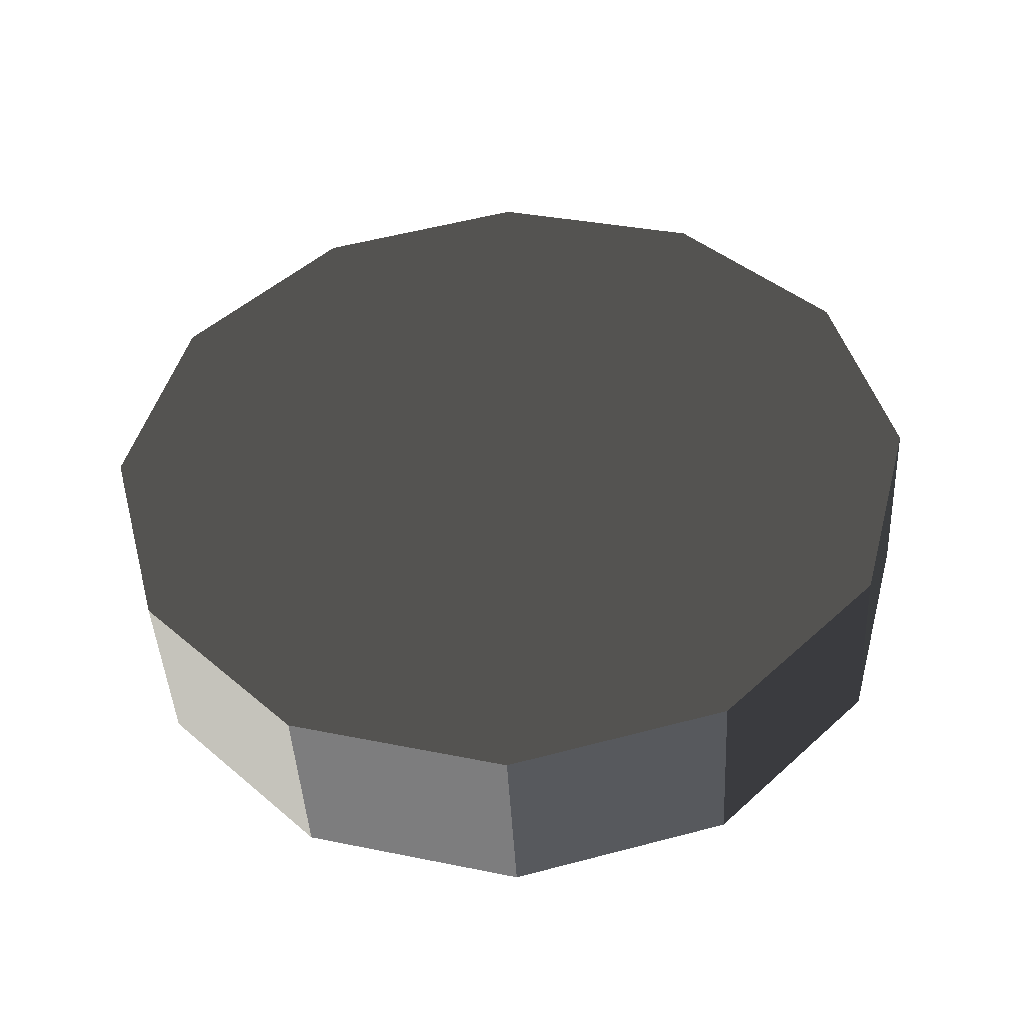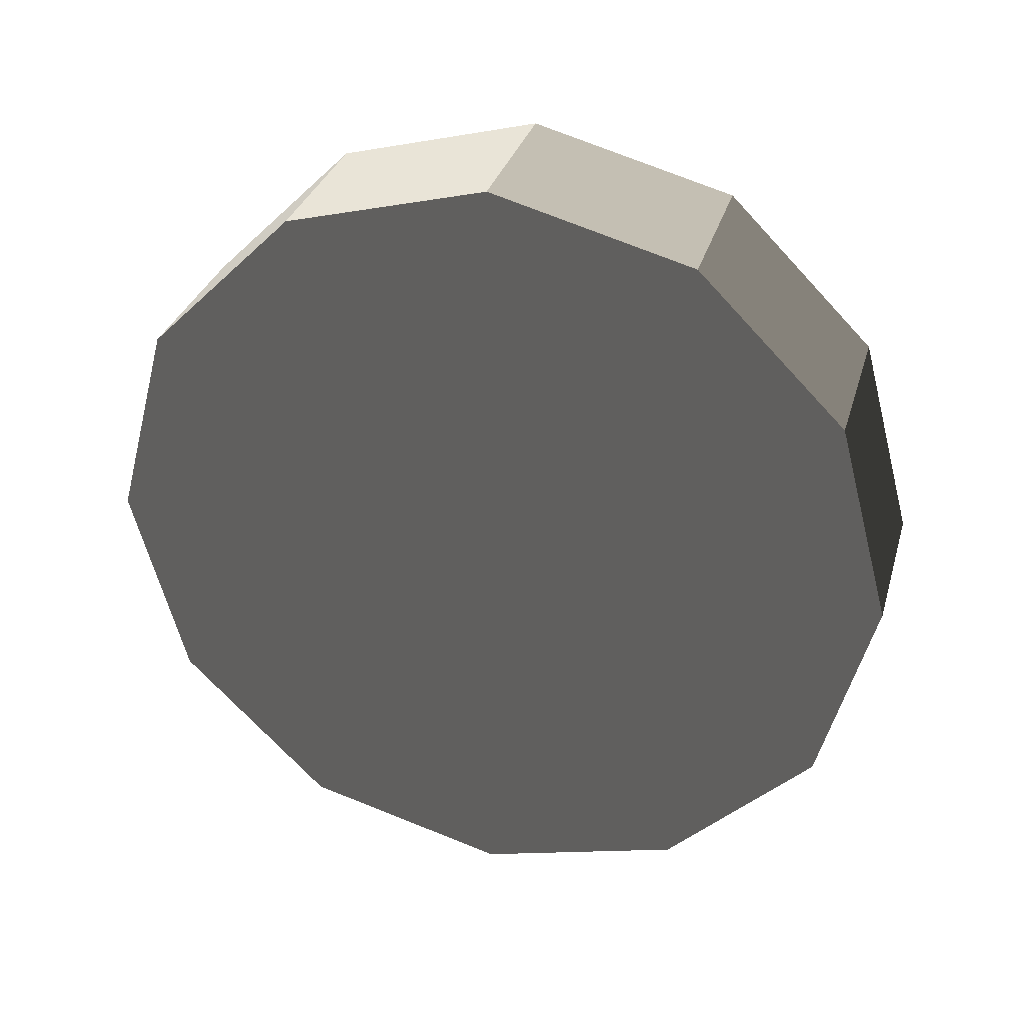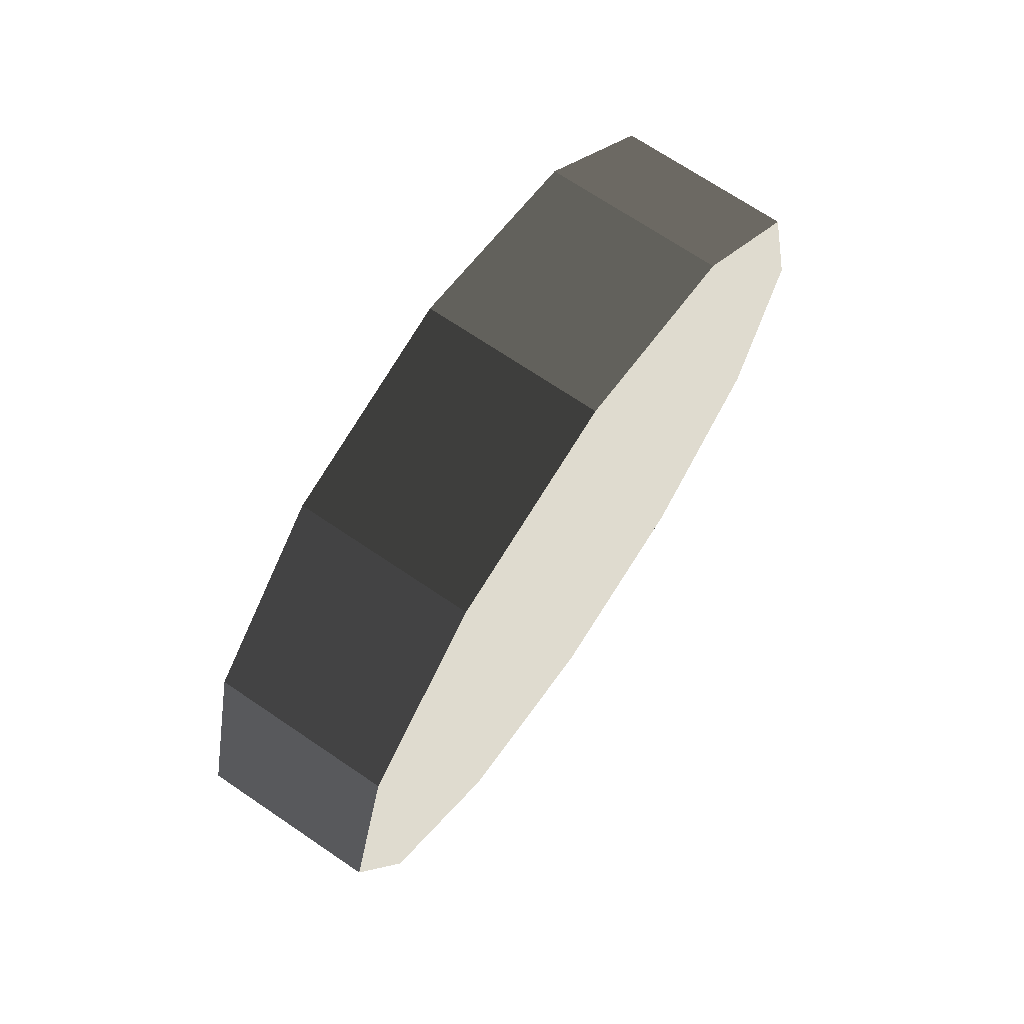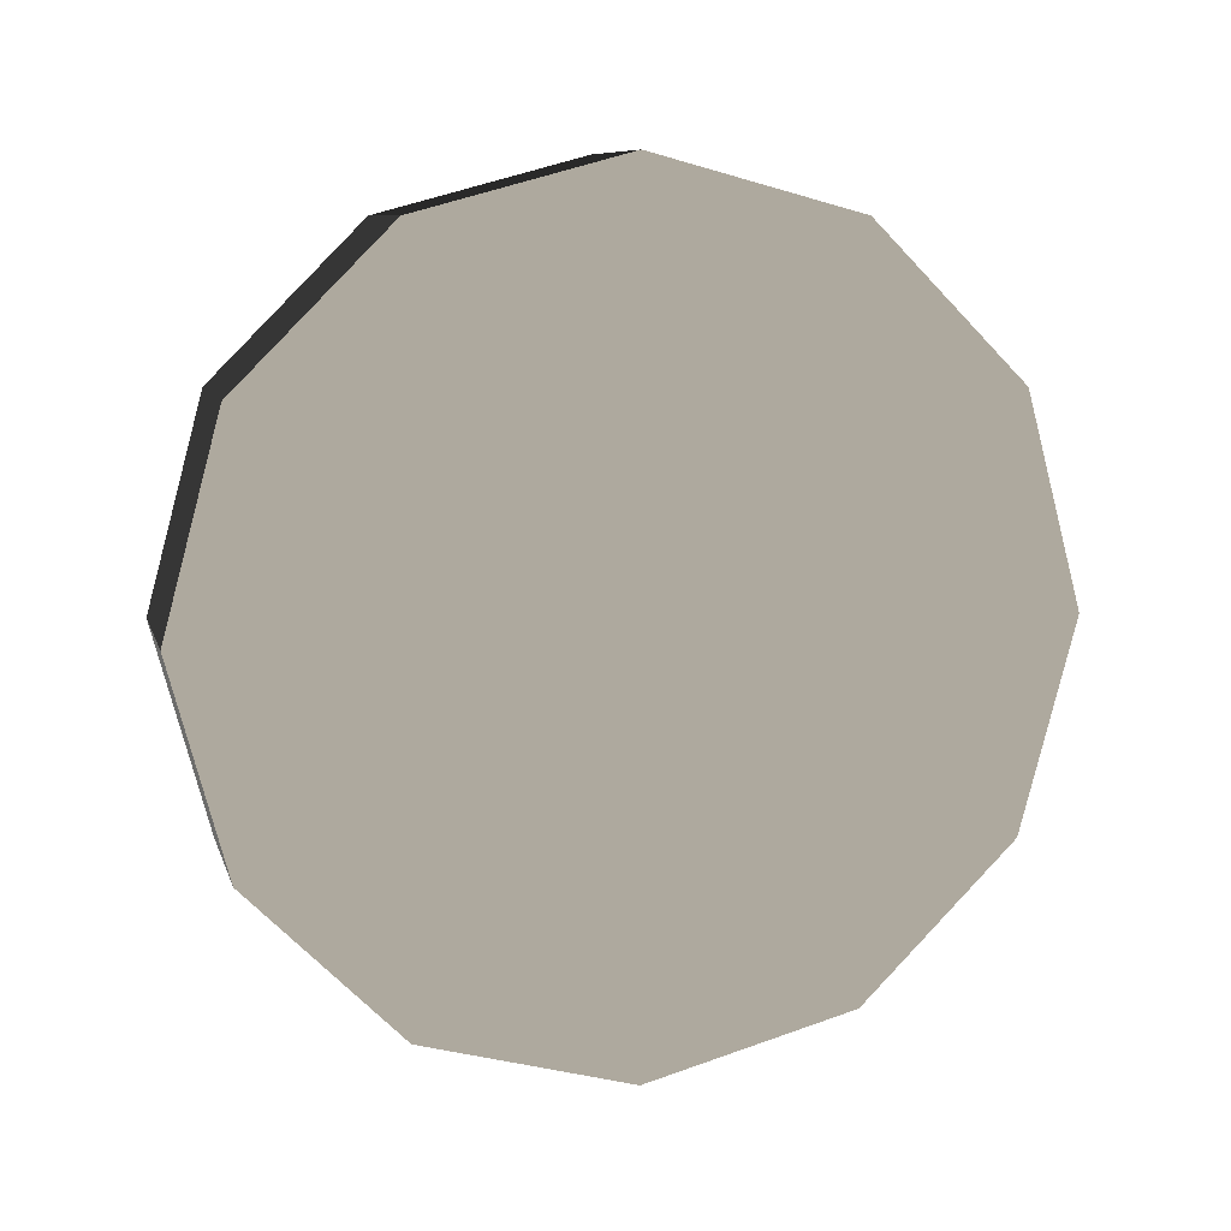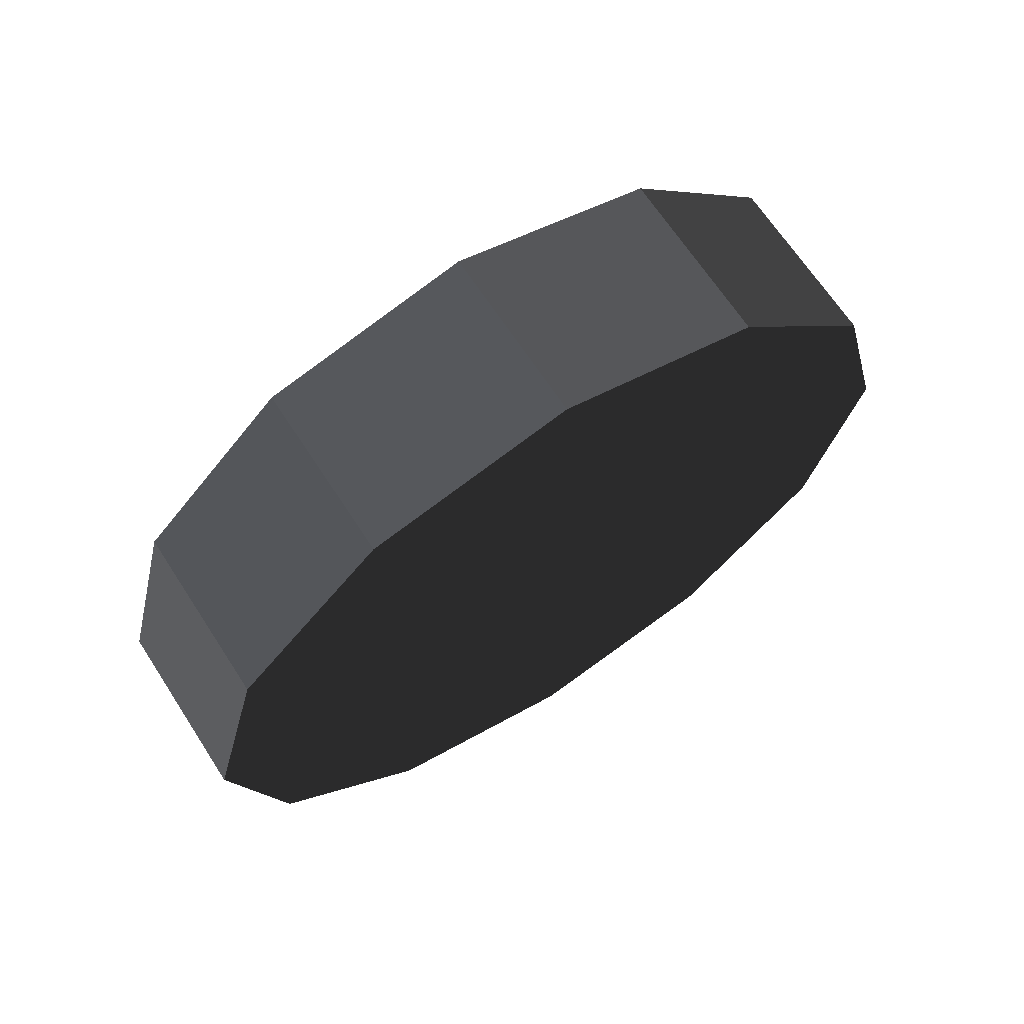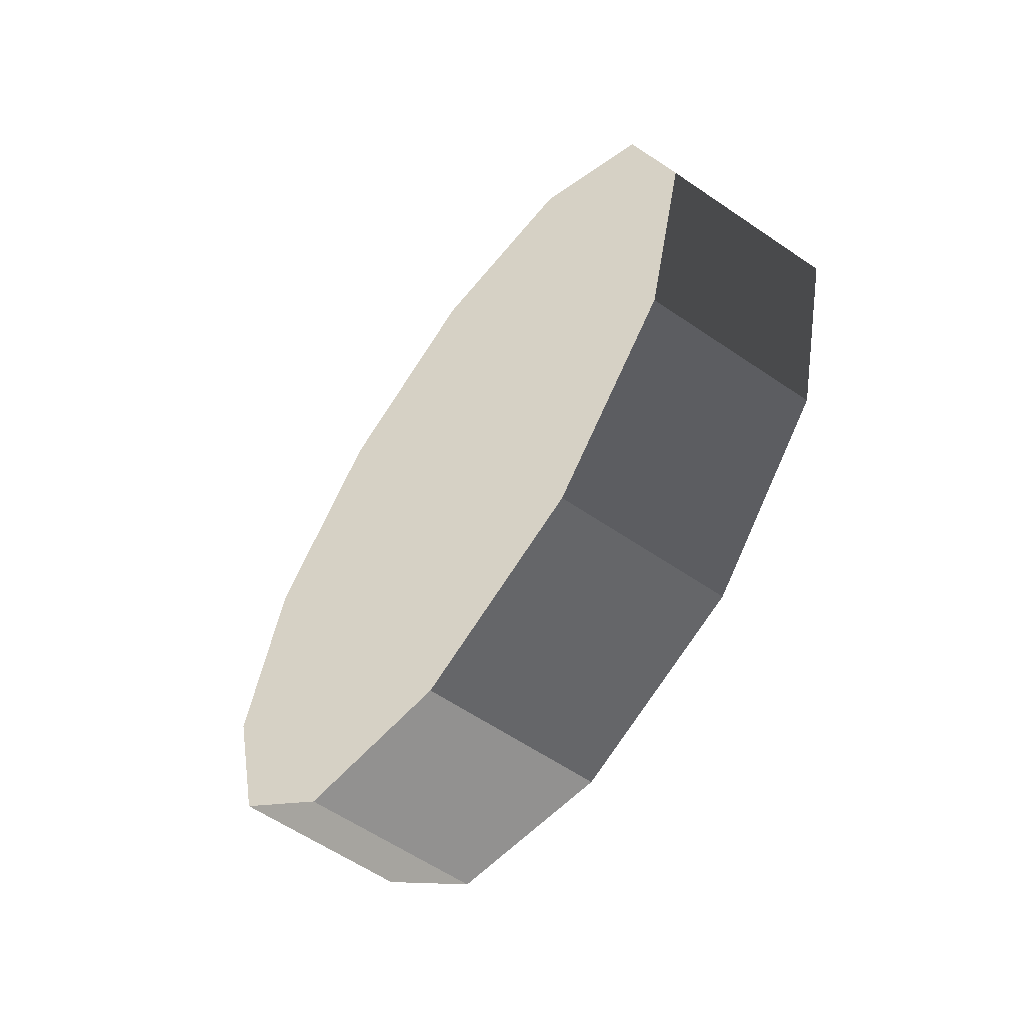
<metadata>
{"format":"obj","ext":"obj","renderer":"f3d","projection":"perspective","resolution":1024,"background":"white","views":[{"elev":-44.2,"azim":-87.0,"up":"+Y"},{"elev":32.0,"azim":-74.5,"up":"+Y"},{"elev":70.5,"azim":-145.9,"up":"+Z"},{"elev":9.0,"azim":-104.1,"up":"+Z"},{"elev":67.0,"azim":57.0,"up":"+Z"},{"elev":-60.0,"azim":-35.0,"up":"+Y"}]}
</metadata>
<code>
v 0.1658 0.6573 -0.3795
v -0.1658 0.6573 -0.3795
v 0.1658 0.3795 -0.6573
v -0.1658 0.3795 -0.6573
v 0.1658 0.3795 -0.6573
v -0.1658 0.3795 -0.6573
v 0.1658 -3.576e-07 -0.759
v -0.1658 -3.576e-07 -0.759
v 0.1658 -3.576e-07 -0.759
v -0.1658 -3.576e-07 -0.759
v 0.1658 -0.3795 -0.6573
v -0.1658 -0.3795 -0.6573
v 0.1658 -0.3795 -0.6573
v -0.1658 -0.3795 -0.6573
v 0.1658 -0.6573 -0.3795
v -0.1658 -0.6573 -0.3795
v 0.1658 -0.6573 -0.3795
v -0.1658 -0.6573 -0.3795
v 0.1658 -0.759 1.144e-05
v -0.1658 -0.759 1.144e-05
v 0.1658 -0.759 1.144e-05
v -0.1658 -0.759 1.144e-05
v 0.1658 -0.6573 0.3795
v -0.1658 -0.6573 0.3795
v 0.1658 -0.6573 0.3795
v -0.1658 -0.6573 0.3795
v 0.1658 -0.3795 0.6574
v -0.1658 -0.3795 0.6574
v 0.1658 -0.3795 0.6574
v -0.1658 -0.3795 0.6574
v 0.1658 -3.576e-07 0.759
v -0.1658 -3.576e-07 0.759
v 0.1658 -3.576e-07 0.759
v -0.1658 -3.576e-07 0.759
v 0.1658 0.3795 0.6574
v -0.1658 0.3795 0.6574
v 0.1658 0.3795 0.6574
v -0.1658 0.3795 0.6574
v 0.1658 0.6573 0.3795
v -0.1658 0.6573 0.3795
v 0.1658 0.6573 0.3795
v -0.1658 0.6573 0.3795
v 0.1658 0.759 1.144e-05
v -0.1658 0.759 1.144e-05
v 0.1658 0.759 1.144e-05
v -0.1658 0.759 1.144e-05
v 0.1658 0.6573 -0.3795
v -0.1658 0.6573 -0.3795
v -0.1658 0.6573 -0.3795
v -0.1658 -3.576e-07 1.144e-05
v -0.1658 0.3795 -0.6573
v -0.1658 -3.576e-07 -0.759
v -0.1658 -0.3795 -0.6573
v -0.1658 -0.6573 -0.3795
v -0.1658 -0.759 1.144e-05
v -0.1658 -0.6573 0.3795
v -0.1658 -0.3795 0.6574
v -0.1658 -3.576e-07 0.759
v -0.1658 0.3795 0.6574
v -0.1658 0.6573 0.3795
v -0.1658 0.759 1.144e-05
v 0.1658 0.3795 -0.6573
v 0.1658 -3.576e-07 -0.759
v 0.1658 0.6573 -0.3795
v 0.1658 -0.3795 -0.6573
v 0.1658 -0.6573 -0.3795
v 0.1658 -0.759 1.144e-05
v 0.1658 -0.6573 0.3795
v 0.1658 -0.3795 0.6574
v 0.1658 -3.576e-07 0.759
v 0.1658 0.3795 0.6574
v 0.1658 0.6573 0.3795
v 0.1658 0.759 1.144e-05
g wheel_fl1_781_154
f 1 3 2
f 2 3 4
f 5 7 6
f 6 7 8
f 9 11 10
f 10 11 12
f 13 15 14
f 14 15 16
f 17 19 18
f 18 19 20
f 21 23 22
f 22 23 24
f 25 27 26
f 26 27 28
f 29 31 30
f 30 31 32
f 33 35 34
f 34 35 36
f 37 39 38
f 38 39 40
f 41 43 42
f 42 43 44
f 45 47 46
f 46 47 48
f 49 51 50
f 51 52 50
f 52 53 50
f 53 54 50
f 54 55 50
f 55 56 50
f 56 57 50
f 57 58 50
f 58 59 50
f 59 60 50
f 60 61 50
f 61 49 50
f 62 64 63
f 63 64 65
f 65 64 66
f 66 64 67
f 67 64 68
f 68 64 69
f 69 64 70
f 70 64 71
f 71 64 72
f 72 64 73

</code>
